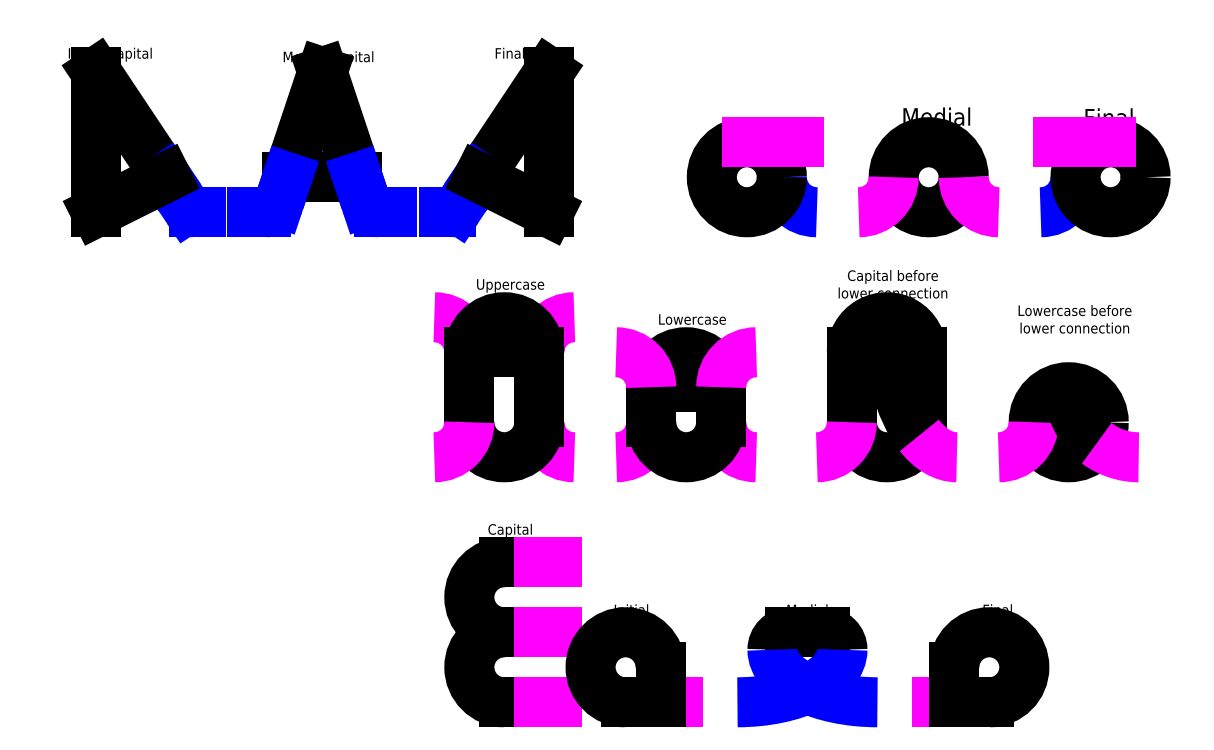
<metadata>
{"format":"dxf","ext":"dxf","renderer":"ezdxf+matplotlib","layout":"modelspace","background":"white","min_lineweight":24,"dpi":150}
</metadata>
<code>
0
SECTION
2
ENTITIES
0
ARC
8
Connection_and_Part
10
5.464
20
-6
40
1
50
180
51
270
0
MTEXT
8
0
10
3.185
20
-4.457
30
0
40
0.25
41
0.8333
71
    5
72
    1
1
Initial
7
standard
210
0
220
0
230
1
50
0
73
    2
44
1
0
CIRCLE
8
0
10
8.66
20
-6
40
1
0
ARC
8
Connection_point
10
6.66
20
-6
40
1
50
270
51
0
0
ARC
8
Connection_point
10
10.66
20
-6
40
1
50
180
51
270
0
MTEXT
8
0
10
7.878
20
-4.027
30
0
40
0.5
41
1.889
71
    1
72
    1
1
Medial
7
standard
210
0
220
0
230
1
50
0
73
    2
44
1
0
ARC
8
Connection_and_Part
10
11.86
20
-6
40
1
50
270
51
0
0
MTEXT
8
0
10
13.08
20
-4.05
30
0
40
0.5
41
1.389
71
    1
72
    1
1
Final
7
standard
210
0
220
0
230
1
50
0
73
    2
44
1
0
ARC
8
Connection_point
10
-1.464
20
-11
40
1
50
90
51
180
0
ARC
8
Connection_point
10
-1.464
20
-13
40
1
50
180
51
270
0
LINE
8
0
10
-4.464
20
-11
11
-4.464
21
-13
0
LINE
8
0
10
-2.464
20
-11
11
-2.464
21
-13
0
ARC
8
0
10
-3.464
20
-13
40
1
50
180
51
360
0
ARC
8
Connection_point
10
-5.464
20
-11
40
1
50
0
51
90
0
ARC
8
Connection_point
10
-5.464
20
-13
40
1
50
270
51
0
0
ARC
8
Connection_point
10
-0.2679
20
-13
40
1
50
270
51
0
0
ARC
8
Connection_point
10
3.732
20
-13
40
1
50
180
51
270
0
LINE
8
0
10
0.7321
20
-12
11
2.732
21
-12
0
ARC
8
0
10
1.732
20
-13
40
1
50
180
51
0
0
ARC
8
0
10
1.732
20
-12
40
1
50
0
51
180
0
LINE
8
0
10
0.7321
20
-13
11
0.7321
21
-12
0
LINE
8
0
10
2.732
20
-13
11
2.732
21
-12
0
ARC
8
Connection_point
10
3.732
20
-12
40
1
50
90
51
180
0
ARC
8
Connection_point
10
-0.2679
20
-12
40
1
50
0
51
90
0
MTEXT
8
0
10
-8.487
20
-2.6
30
0
40
0.3
41
2.725
71
    5
72
    1
1
Medial Capital\P
7
standard
210
0
220
0
230
1
50
0
73
    2
44
1
0
LINE
8
0
10
-2.464
20
-17
11
-3.464
21
-17
0
ARC
8
0
10
-3.464
20
-18
40
1
50
90
51
270
0
LINE
8
0
10
-2.464
20
-19
11
-3.464
21
-19
0
LINE
8
0
10
-2.464
20
-21
11
-3.464
21
-21
0
ARC
8
0
10
-3.464
20
-20
40
1
50
90
51
270
0
LINE
8
Connection_point
10
-1.964
20
-19
11
-2.464
21
-19
0
LINE
8
Connection_point
10
-1.964
20
-21
11
-2.464
21
-21
0
LINE
8
Connection_point
10
-1.964
20
-17
11
-2.464
21
-17
0
LINE
8
0
10
-2.196
20
-3
11
-2.196
21
-7
0
ARC
8
Connection_and_Part
10
-4.979
20
-6.783
40
0.2171
50
270
51
326.3
0
LINE
8
Connection_and_Part
10
-5.196
20
-7
11
-4.979
21
-7
0
LINE
8
0
10
-2.196
20
-3
11
-4.196
21
-6
0
LINE
8
Connection_and_Part
10
-4.196
20
-6
11
-4.798
21
-6.903
0
LINE
8
0
10
-4.196
20
-6
11
-2.196
21
-7
0
MTEXT
8
0
10
-2.598
20
-2.5
30
0
40
0.3
41
2.425
71
    5
72
    1
1
Final Capital
7
standard
210
0
220
0
230
1
50
0
73
    2
44
1
0
LINE
8
0
10
-15.12
20
-3
11
-15.12
21
-7
0
ARC
8
Connection_and_Part
10
-12.34
20
-6.783
40
0.2171
50
213.7
51
270
0
LINE
8
Connection_and_Part
10
-12.12
20
-7
11
-12.34
21
-7
0
LINE
8
0
10
-15.12
20
-3
11
-13.12
21
-6
0
LINE
8
Connection_and_Part
10
-13.12
20
-6
11
-12.52
21
-6.903
0
LINE
8
0
10
-13.12
20
-6
11
-15.12
21
-7
0
MTEXT
8
0
10
-14.72
20
-2.5
30
0
40
0.3
41
2.592
71
    5
72
    1
1
Initial Capital
7
standard
210
0
220
0
230
1
50
0
73
    2
44
1
0
ARC
8
0
10
1.776e-14
20
-20
40
1
50
0
51
270
0
LINE
8
Connection_point
10
1.5
20
-21
11
1
21
-21
0
LINE
8
0
10
1
20
-21
11
1.776e-14
21
-21
0
LINE
8
0
10
1
20
-21
11
1
21
-20
0
ARC
8
0
10
10.39
20
-20
40
1
50
270
51
180
0
LINE
8
Connection_point
10
8.892
20
-21
11
9.392
21
-21
0
LINE
8
0
10
9.392
20
-21
11
10.39
21
-21
0
LINE
8
0
10
9.392
20
-21
11
9.392
21
-20
0
MTEXT
8
0
10
11.07
20
-18.6
30
0
40
0.3
41
0.8333
71
    9
72
    1
1
Final
7
standard
210
0
220
0
230
1
50
0
73
    2
44
1
0
MTEXT
8
0
10
5.196
20
-18.4
30
0
40
0.3
41
1.133
71
    5
72
    1
1
Medial
7
standard
210
0
220
0
230
1
50
0
73
    2
44
1
0
LINE
8
0
10
-9.66
20
-6
11
-7.66
21
-6
0
LINE
8
0
10
-8.66
20
-3
11
-9.66
21
-6
0
LINE
8
0
10
-8.66
20
-3
11
-7.66
21
-6
0
ARC
8
Connection_and_Part
10
-10.27
20
-6.613
40
0.3874
50
270
51
341.6
0
LINE
8
Connection_and_Part
10
-10.66
20
-7
11
-10.27
21
-7
0
ARC
8
Connection_and_Part
10
-7.048
20
-6.613
40
0.3874
50
198.4
51
270
0
LINE
8
Connection_and_Part
10
-6.66
20
-7
11
-7.048
21
-7
0
LINE
8
Connection_and_Part
10
-9.66
20
-6
11
-9.905
21
-6.735
0
LINE
8
Connection_and_Part
10
-7.66
20
-6
11
-7.415
21
-6.735
0
MTEXT
8
0
10
-3.291
20
-16.1
30
0
40
0.3
41
1.267
71
    5
72
    1
1
Capital
7
standard
210
0
220
0
230
1
50
0
73
    2
44
1
0
CIRCLE
8
0
10
3.464
20
-6
40
1
0
CIRCLE
8
0
10
13.86
20
-6
40
1
0
LINE
8
Connection_point
10
13.86
20
-5
11
12.36
21
-5
0
LINE
8
Connection_point
10
4.964
20
-5
11
3.464
21
-5
0
MTEXT
8
0
10
0.6803
20
-18.6
30
0
40
0.3
41
1
71
    9
72
    1
1
Initial
7
standard
210
0
220
0
230
1
50
0
73
    2
44
1
0
CIRCLE
8
0
10
12.66
20
-13
40
1
0
ARC
8
Connection_point
10
10.66
20
-13
40
1
50
270
51
0
0
LINE
8
0
10
-4.464
20
-11
11
-2.464
21
-11
0
ARC
8
0
10
-3.464
20
-11
40
1
50
3.328e-06
51
180
0
LINE
8
0
10
6.464
20
-11
11
6.464
21
-13
0
LINE
8
0
10
8.464
20
-11
11
8.464
21
-13
0
ARC
8
0
10
7.464
20
-13
40
1
50
180
51
360
0
ARC
8
Connection_point
10
5.464
20
-13
40
1
50
270
51
0
0
ARC
8
0
10
7.464
20
-11
40
1
50
0
51
180
0
ELLIPSE
8
0
10
9.464
20
-10
30
0
11
0
21
-4
31
0
40
0.5
41
4.712
42
5.717
0
ELLIPSE
8
Connection_point
10
9.464
20
-10
30
0
11
0
21
-4
31
0
40
0.5
41
5.717
42
3.673e-16
0
ARC
8
0
10
14.66
20
-12
40
2
50
180
51
233.1
0
ARC
8
Connection_point
10
14.66
20
-12
40
2
50
233.1
51
270
0
MTEXT
8
0
10
7.637
20
-9.1
30
0
40
0.3
41
3.325
71
    5
72
    1
1
Capital before\Plower connection
7
standard
210
0
220
0
230
1
50
0
73
    2
44
1
0
MTEXT
8
0
10
12.83
20
-10.1
30
0
40
0.3
41
3.558
71
    5
72
    1
1
Lowercase before\Plower connection
7
standard
210
0
220
0
230
1
50
0
73
    2
44
1
0
MTEXT
8
0
10
1.905
20
-10.1
30
0
40
0.3
41
2
71
    5
72
    1
1
Lowercase
7
standard
210
0
220
0
230
1
50
0
73
    2
44
1
0
MTEXT
8
0
10
-3.291
20
-9.1
30
0
40
0.3
41
1.967
71
    5
72
    1
1
Uppercase
7
standard
210
0
220
0
230
1
50
0
73
    2
44
1
0
LINE
8
0
10
4.696
20
-19
11
5.696
21
-19
0
ARC
8
0
10
4.696
20
-19.5
40
0.5
50
90
51
180
0
ARC
8
0
10
5.696
20
-19.5
40
0.5
50
0
51
90
0
ELLIPSE
8
Connection_and_Part
10
7.196
20
-19.5
30
0
11
-3
21
0
31
0
40
0.5
41
2.448e-16
42
1.571
0
ELLIPSE
8
Connection_and_Part
10
3.196
20
-19.5
30
0
11
3
21
0
31
0
40
0.5
41
4.712
42
0
0
ENDSEC
0
EOF

</code>
